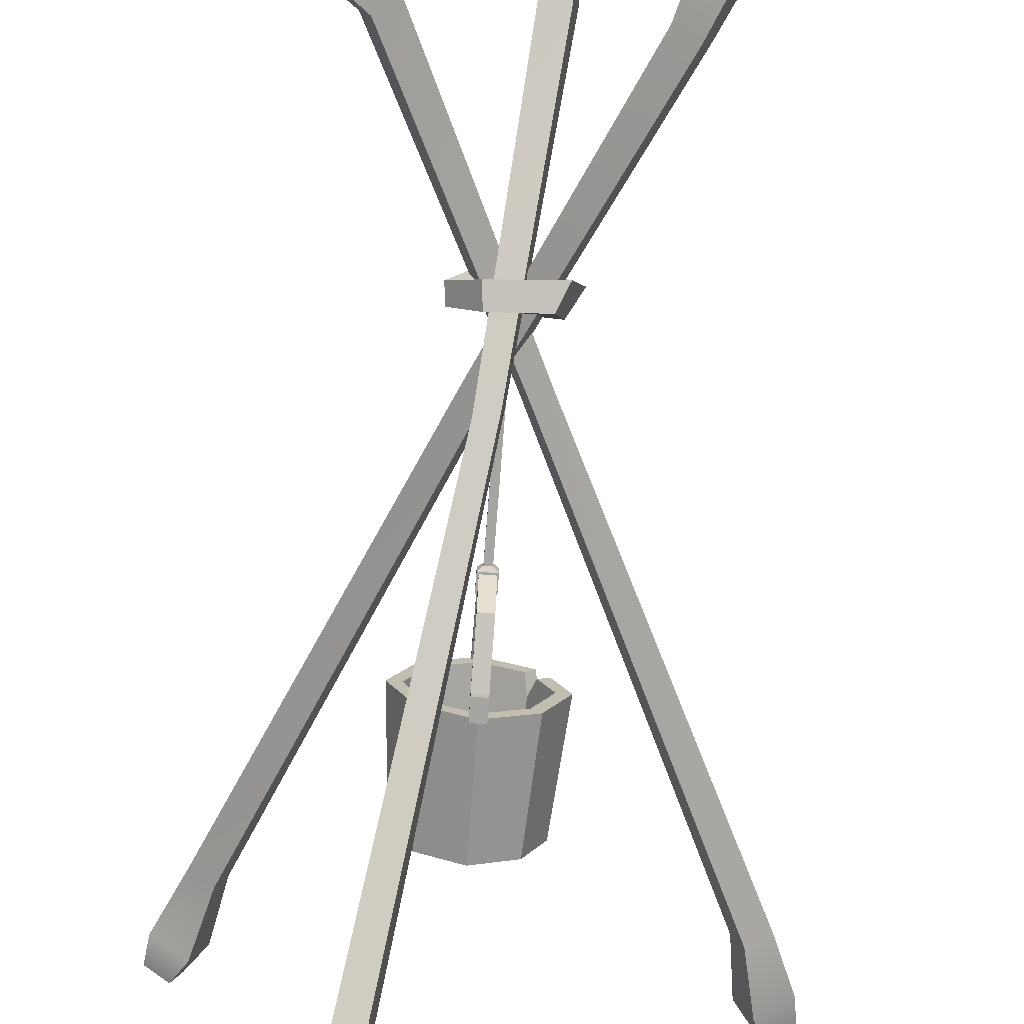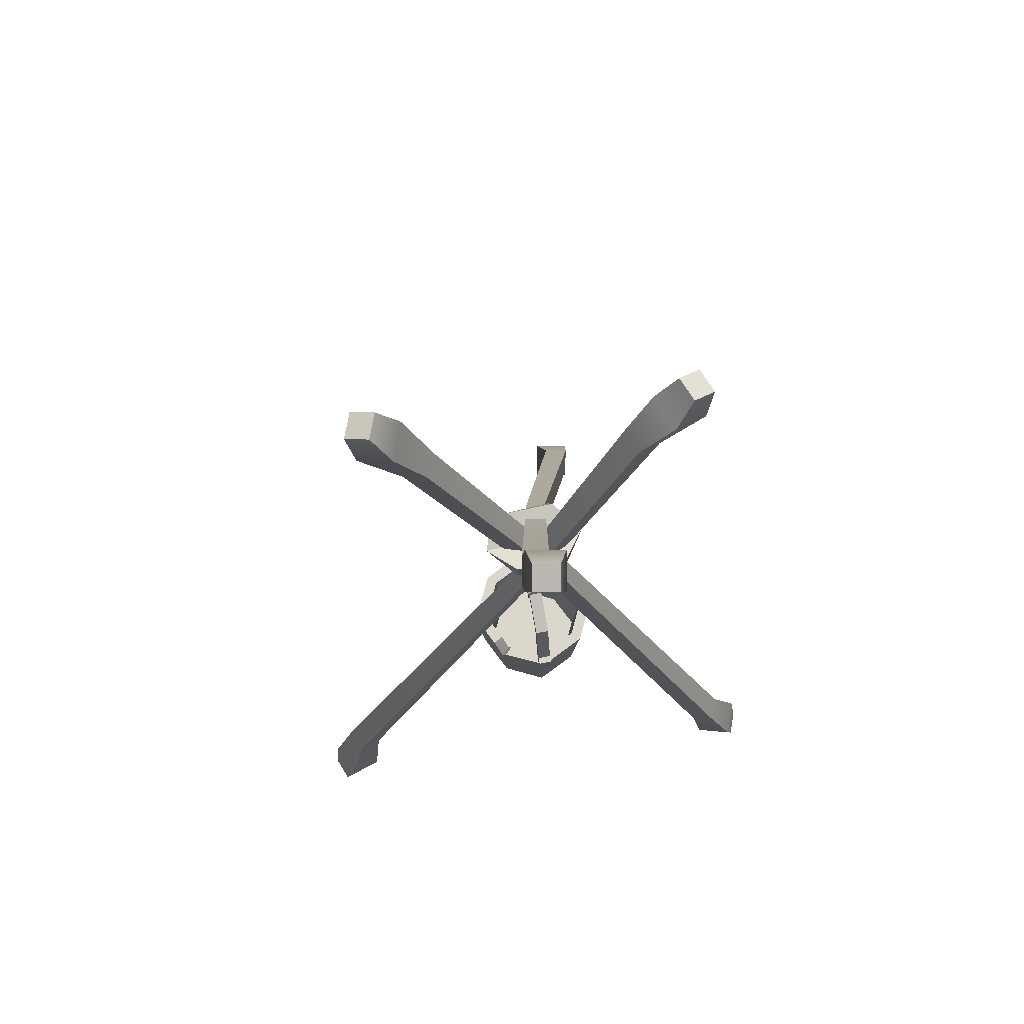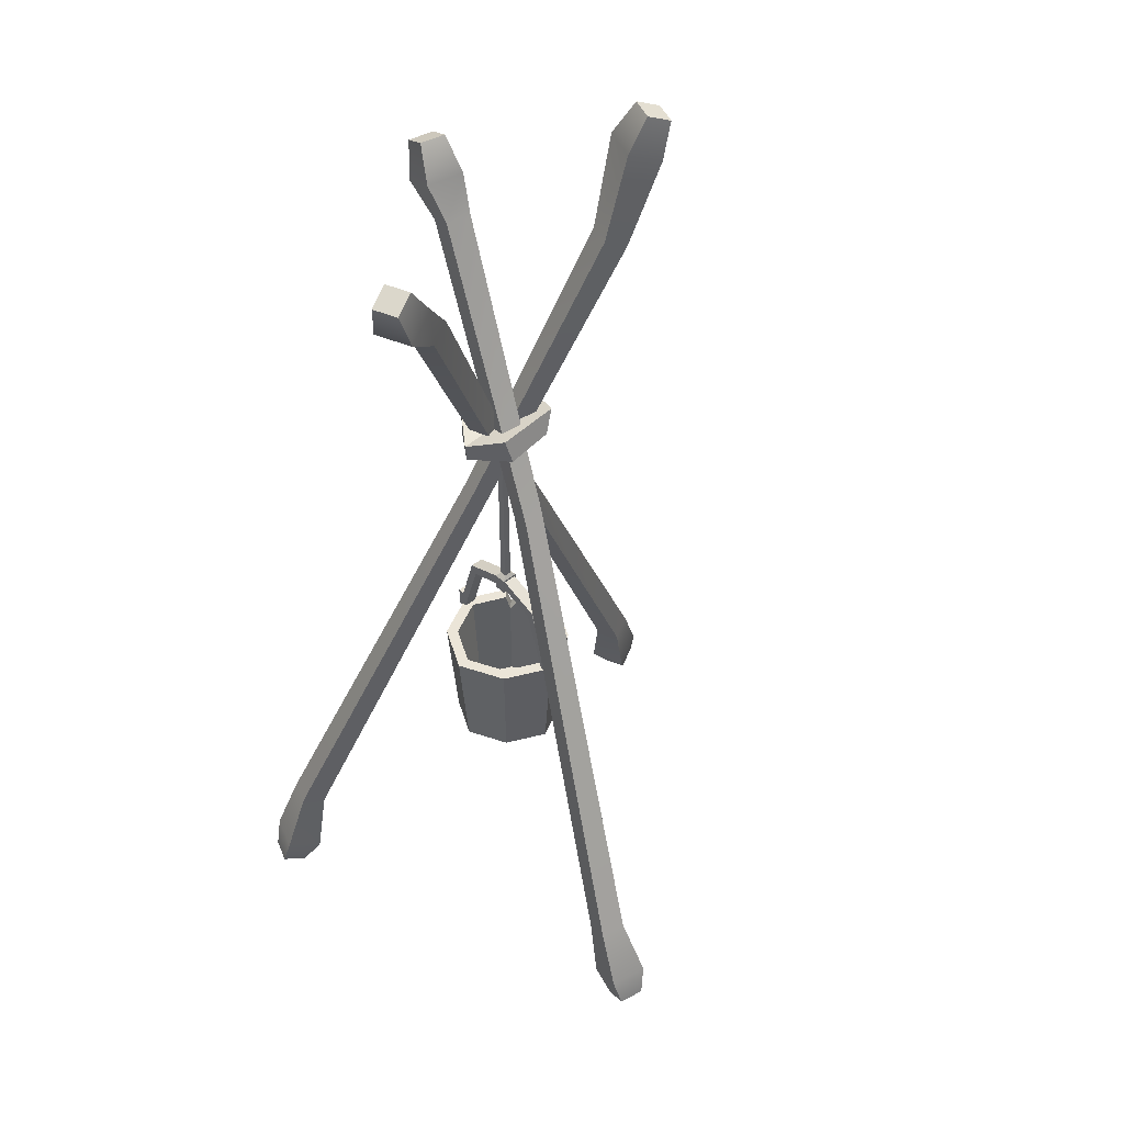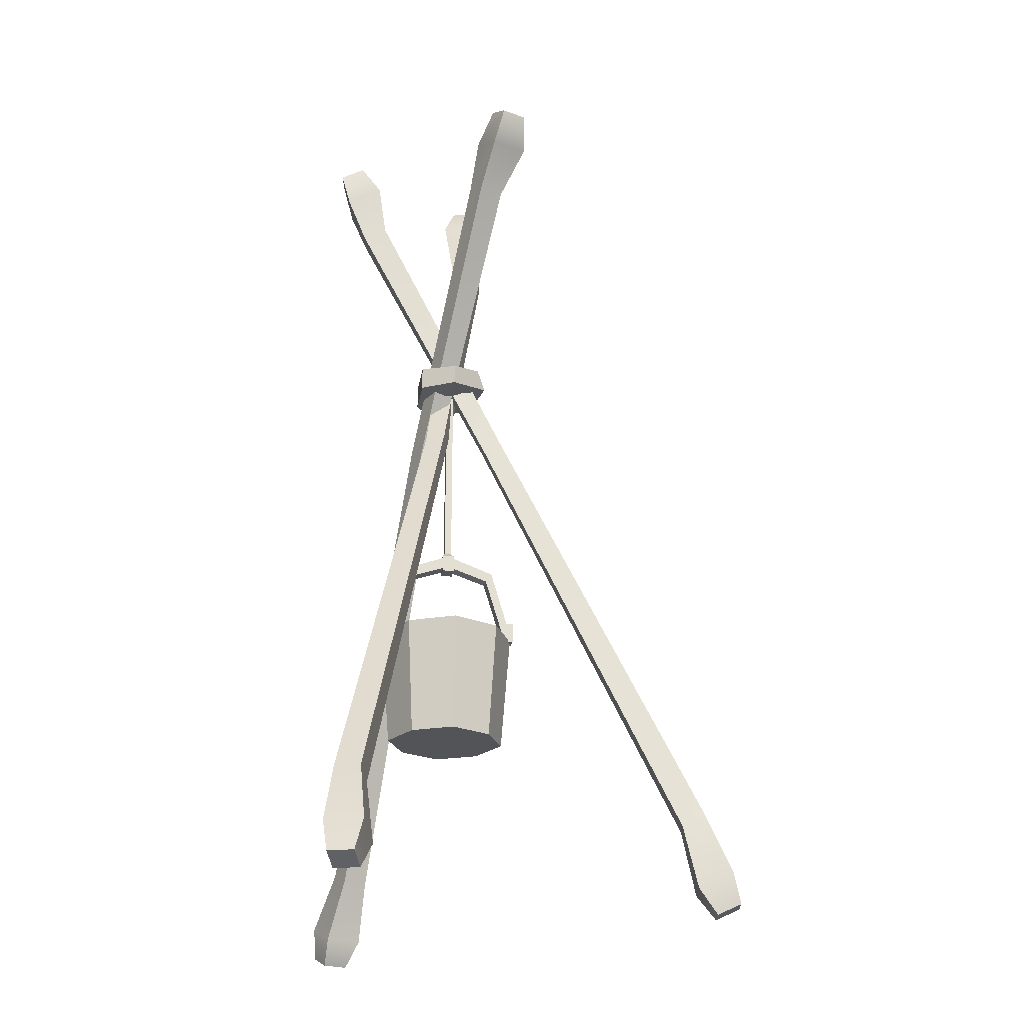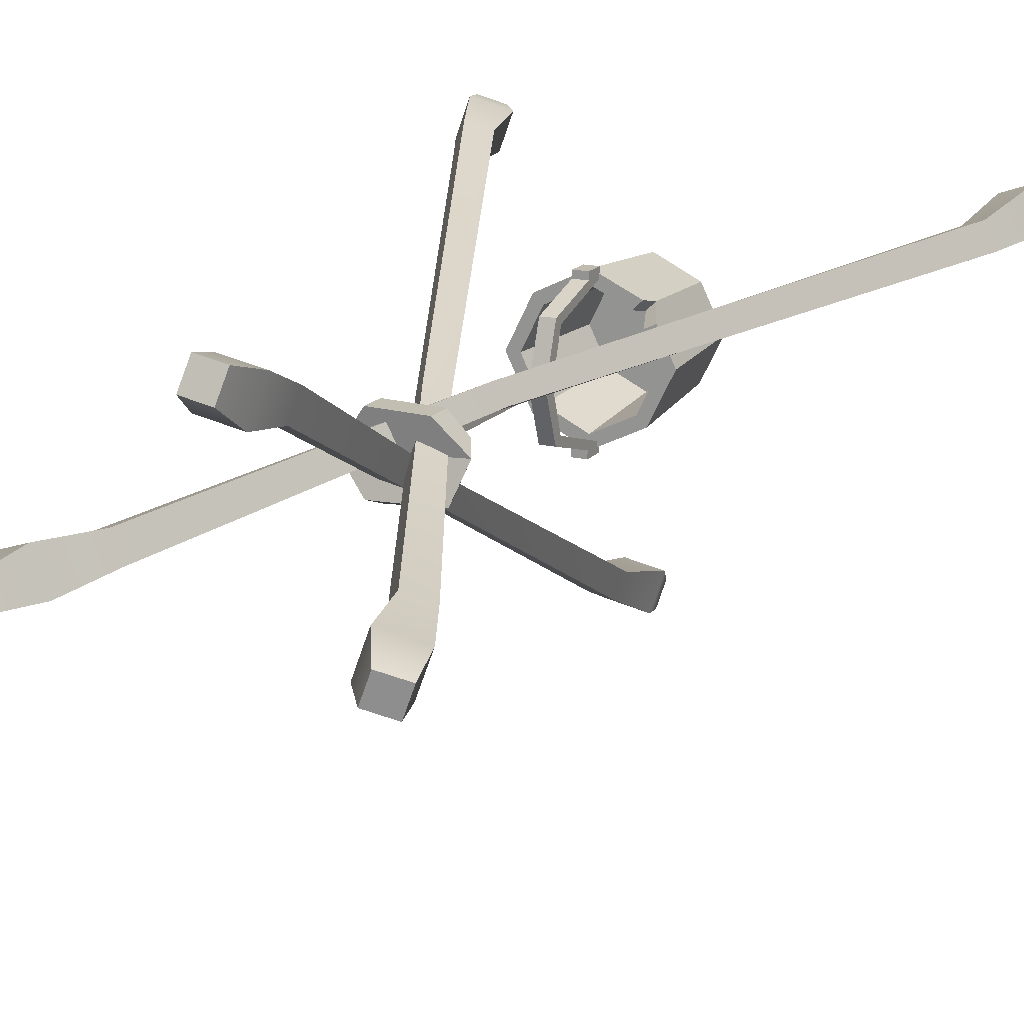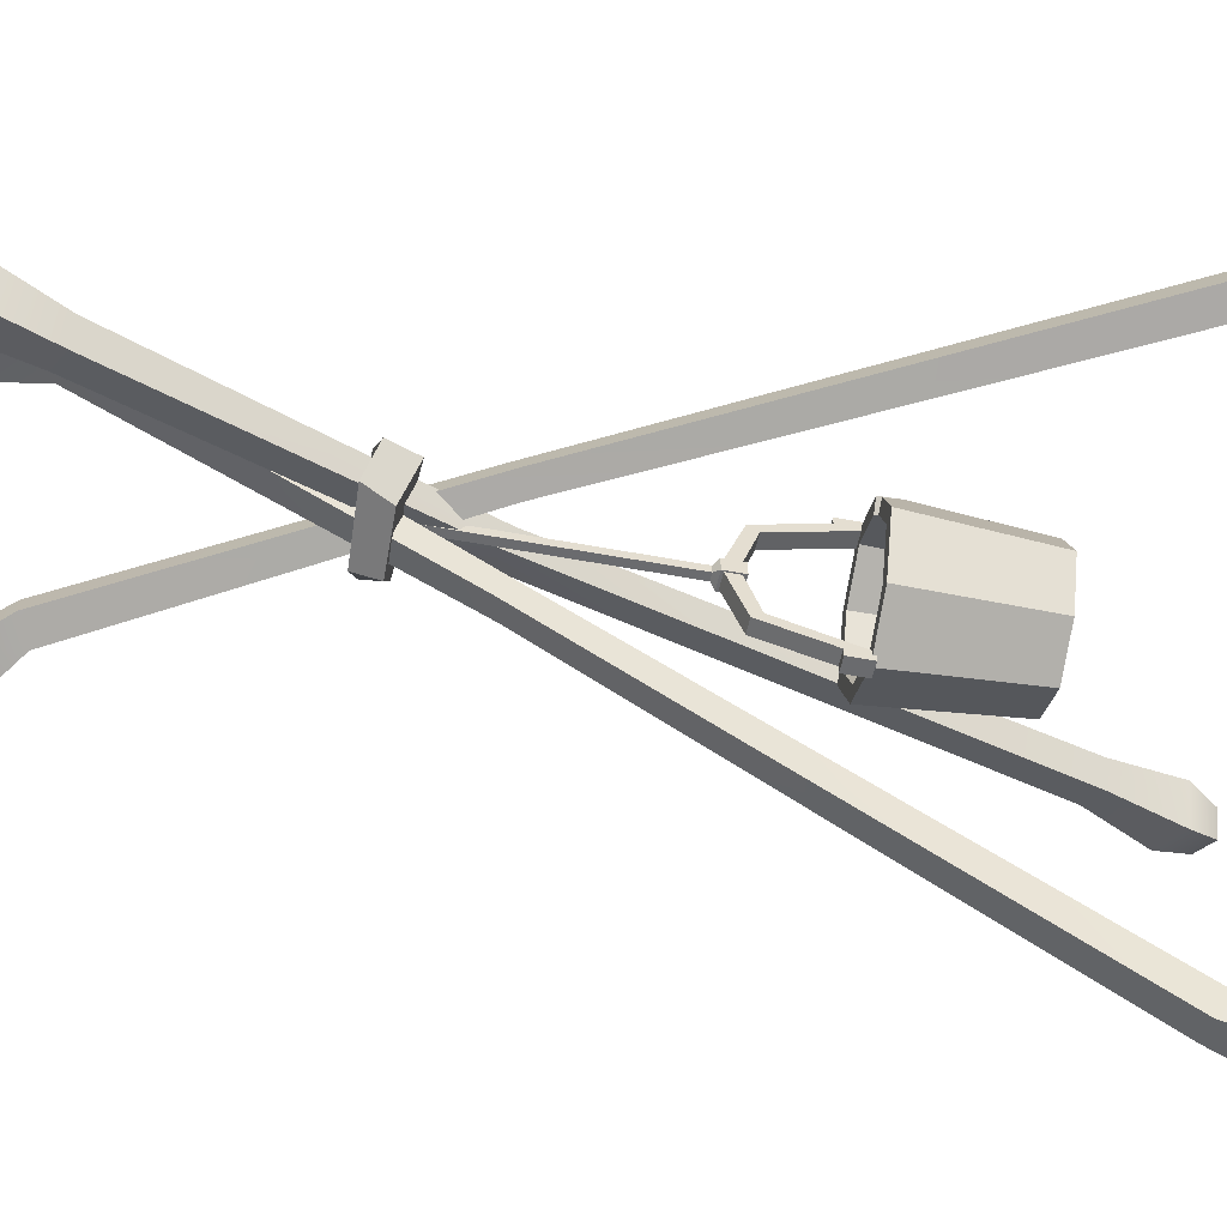
<metadata>
{"format":"obj","ext":"obj","renderer":"f3d","projection":"perspective","resolution":1024,"background":"white","views":[{"elev":-73.6,"azim":175.6,"up":"+Z"},{"elev":73.1,"azim":-10.6,"up":"+Y"},{"elev":45.9,"azim":137.4,"up":"+Y"},{"elev":-23.6,"azim":79.8,"up":"+Y"},{"elev":16.4,"azim":-154.3,"up":"+Z"},{"elev":-53.4,"azim":-101.4,"up":"+Z"}]}
</metadata>
<code>
v 0.02089 0.9322 0.1795
v 0.03721 0.9322 0.1795
v 0.02089 1.404 0.1795
v 0.03721 1.404 0.1795
v 0.02089 1.404 0.1632
v 0.03721 1.404 0.1632
v 0.02089 0.9322 0.1632
v 0.03721 0.9322 0.1632
v -0.06442 0.4386 0.2642
v 0.1212 0.4386 0.2642
v -0.06982 0.7111 0.286
v 0.1362 0.7111 0.2792
v -0.07942 0.7111 0.06355
v 0.1362 0.7111 0.06355
v -0.06442 0.4386 0.07855
v 0.1212 0.4386 0.07855
v 0.02839 0.7111 0.01063
v 0.02839 0.7111 0.3321
v 0.02839 0.4386 0.3097
v 0.02839 0.4386 0.03299
v 0.02839 0.4386 0.1714
v -0.11 0.4386 0.1714
v -0.1323 0.7111 0.1714
v 0.1891 0.7111 0.1714
v 0.1668 0.4386 0.1714
v 0.02839 0.7111 0.03982
v 0.1599 0.7111 0.1714
v 0.1166 0.7111 0.08313
v -0.1031 0.7111 0.1714
v -0.05984 0.7111 0.08313
v -0.05024 0.7111 0.2664
v 0.02839 0.7111 0.3029
v 0.1166 0.7111 0.2596
v 0.02839 0.4619 0.05812
v 0.02839 0.4619 0.1714
v 0.1416 0.4619 0.1714
v 0.1043 0.4619 0.09541
v -0.08484 0.4619 0.1714
v -0.04756 0.4619 0.09541
v -0.04756 0.4619 0.2473
v 0.02839 0.4619 0.2846
v 0.1043 0.4619 0.2473
v 0.01273 0.7053 0.3362
v 0.04405 0.7053 0.3362
v 0.01273 0.7522 0.3362
v 0.04405 0.7522 0.3362
v 0.01273 0.7522 0.006485
v 0.04405 0.7522 0.006485
v 0.01273 0.7053 0.006485
v 0.04405 0.7053 0.006485
v 0.01273 0.7522 0.3205
v 0.04405 0.7522 0.3205
v 0.04405 0.7053 0.3158
v 0.01273 0.7053 0.3158
v 0.04405 0.7053 0.02696
v 0.04405 0.7522 0.02217
v 0.01273 0.7522 0.02217
v 0.01273 0.7053 0.02696
v 0.04405 0.8626 0.2676
v 0.04405 0.8822 0.2819
v 0.01273 0.8822 0.2819
v 0.01273 0.8626 0.2676
v 0.01273 0.8822 0.06077
v 0.04405 0.8822 0.06077
v 0.04405 0.8626 0.07512
v 0.01273 0.8626 0.07512
v 0.01273 0.9231 0.1714
v 0.04405 0.9231 0.1714
v 0.04405 0.8954 0.1714
v 0.01273 0.8954 0.1714
v -0.07159 0.7111 0.2357
v -0.05781 0.6699 0.2576
v -0.09522 0.7111 0.247
v -0.07733 0.6732 0.2771
v 0.009978 0.9225 0.1853
v 0.04812 0.9225 0.1853
v 0.009978 0.9225 0.1574
v 0.04812 0.9225 0.1574
v 0.009978 0.8831 0.1853
v 0.04812 0.8831 0.1853
v 0.009978 0.8831 0.1574
v 0.04812 0.8831 0.1574
v 0.5317 0 0.4763
v 0.5828 0.0244 0.4954
v -0.3699 2.131 0.0971
v -0.3187 2.156 0.1162
v -0.349 2.131 0.04107
v -0.2978 2.156 0.06014
v 0.5525 0 0.4203
v 0.6037 0.0244 0.4394
v -0.3534 2.045 0.1186
v -0.2776 2.081 0.1469
v -0.2466 2.081 0.06384
v -0.3224 2.045 0.03556
v -0.2629 1.853 0.1089
v -0.2118 1.878 0.128
v -0.1909 1.878 0.07192
v -0.2421 1.853 0.05285
v 0.4573 0.2052 0.4607
v 0.5084 0.2296 0.4798
v 0.5293 0.2296 0.4237
v 0.4782 0.2052 0.4047
v 0.5628 0.09554 0.5034
v 0.5938 0.09554 0.4203
v 0.5179 0.05938 0.392
v 0.487 0.05938 0.4751
v 0.09713 1.238 0.1929
v 0.08698 1.223 0.2386
v 0.04135 1.212 0.2249
v 0.0515 1.226 0.1792
v -0.5529 0 0.3397
v -0.6037 0.0244 0.3598
v 0.4005 2.017 0.04111
v 0.3498 2.042 0.06121
v 0.4225 2.017 0.09671
v 0.3718 2.042 0.1168
v -0.5309 0 0.3953
v -0.5817 0.0244 0.4154
v 0.3739 1.931 0.03614
v 0.2986 1.967 0.06594
v 0.3313 1.967 0.1484
v 0.4065 1.931 0.1186
v 0.2832 1.853 0.08037
v 0.2325 1.878 0.1005
v 0.2545 1.878 0.1561
v 0.3052 1.853 0.136
v -0.4872 0.2052 0.3015
v -0.538 0.2296 0.3216
v -0.516 0.2296 0.3772
v -0.4652 0.2052 0.3571
v -0.5942 0.09554 0.3405
v -0.5615 0.09554 0.4229
v -0.4863 0.05938 0.3931
v -0.5189 0.05938 0.3107
v -0.04041 1.238 0.2592
v -0.06349 1.223 0.2185
v -0.02045 1.212 0.198
v 0.002631 1.226 0.2388
v 0.2374 0 -0.4384
v 0.2477 0.0244 -0.492
v 0.01346 2.032 0.4727
v 0.02384 2.057 0.4191
v -0.04525 2.032 0.4613
v -0.03488 2.057 0.4077
v 0.1787 0 -0.4497
v 0.189 0.0244 -0.5034
v 0.03198 1.946 0.4529
v 0.04736 1.982 0.3734
v -0.03968 1.982 0.3566
v -0.05505 1.946 0.4361
v 0.005986 1.853 0.4059
v 0.01636 1.878 0.3523
v -0.04235 1.878 0.341
v -0.05273 1.853 0.3946
v 0.2342 0.2052 -0.3624
v 0.2446 0.2296 -0.416
v 0.1859 0.2296 -0.4274
v 0.1755 0.2052 -0.3738
v 0.2589 0.09554 -0.4736
v 0.1718 0.09554 -0.4904
v 0.1565 0.05938 -0.4109
v 0.2435 0.05938 -0.3941
v 0.02942 1.238 0.03694
v 0.07619 1.223 0.03941
v 0.07023 1.212 0.08668
v 0.02347 1.226 0.0842
v -0.03245 1.374 0.2478
v 0.08152 1.374 0.2508
v -0.03245 1.428 0.2478
v 0.08152 1.428 0.2508
v -0.07019 1.446 0.112
v 0.07743 1.437 0.1048
v -0.04618 1.39 0.1016
v 0.07123 1.387 0.08648
v -0.06617 1.359 0.2005
v -0.09692 1.42 0.1866
v 0.1384 1.416 0.1724
v 0.133 1.371 0.1751
f 1 2 4 3
f 5 6 8 7
f 2 8 6 4
f 7 1 3 5
f 18 19 10 12
f 34 35 36 37
f 20 17 14 16
f 25 21 20 16
f 24 25 16 14
f 15 22 23 13
f 38 35 34 39
f 9 19 18 11 74
f 15 20 21 22
f 13 17 20 15
f 22 21 19 9
f 40 41 35 38
f 36 35 41 42
f 10 25 24 12
f 19 21 25 10
f 24 14 28 27
f 14 17 26 28
f 17 13 30 26
f 13 23 29 30
f 11 18 32 31
f 18 12 33 32
f 12 24 27 33
f 27 28 37 36
f 28 26 34 37
f 26 30 39 34
f 30 29 38 39
f 31 32 41 40 72
f 29 71 72 40 38
f 32 33 42 41
f 33 27 36 42
f 43 44 46 45
f 63 64 56 57
f 47 48 50 49
f 58 55 65 66
f 64 65 55 56
f 57 58 66 63
f 51 52 60 61
f 52 53 59 60
f 62 59 53 54
f 61 62 54 51
f 45 46 52 51
f 44 53 52 46
f 54 53 44 43
f 51 54 43 45
f 56 55 50 48
f 57 56 48 47
f 49 58 57 47
f 49 50 55 58
f 64 63 67 68
f 68 69 65 64
f 69 70 66 65
f 63 66 70 67
f 68 67 61 60
f 59 69 68 60
f 62 70 69 59
f 67 70 62 61
f 23 73 71 29
f 23 22 9 74 73
f 31 72 74 11
f 74 72 71 73
f 80 79 81 82
f 2 1 75 76
f 1 7 77 75
f 7 8 78 77
f 8 2 76 78
f 76 75 79 80
f 75 77 81 79
f 77 78 82 81
f 78 76 80 82
f 91 92 86 85
f 85 86 88 87
f 87 88 93 94
f 89 90 84 83
f 92 93 88 86
f 94 91 85 87
f 95 96 92 91
f 96 97 93 92
f 94 93 97 98
f 98 95 91 94
f 99 100 108 109
f 100 101 107 108
f 110 107 101 102
f 102 99 109 110
f 106 103 100 99
f 103 104 101 100
f 102 101 104 105
f 105 106 99 102
f 84 90 104 103
f 105 104 90 89
f 89 83 106 105
f 83 84 103 106
f 108 107 97 96
f 109 108 96 95
f 110 109 95 98
f 98 97 107 110
f 119 120 114 113
f 113 114 116 115
f 115 116 121 122
f 117 118 112 111
f 120 121 116 114
f 122 119 113 115
f 123 124 120 119
f 124 125 121 120
f 122 121 125 126
f 126 123 119 122
f 127 128 136 137
f 128 129 135 136
f 138 135 129 130
f 130 127 137 138
f 134 131 128 127
f 131 132 129 128
f 130 129 132 133
f 133 134 127 130
f 112 118 132 131
f 133 132 118 117
f 117 111 134 133
f 111 112 131 134
f 136 135 125 124
f 137 136 124 123
f 138 137 123 126
f 126 125 135 138
f 147 148 142 141
f 141 142 144 143
f 143 144 149 150
f 145 146 140 139
f 148 149 144 142
f 150 147 141 143
f 151 152 148 147
f 152 153 149 148
f 150 149 153 154
f 154 151 147 150
f 155 156 164 165
f 156 157 163 164
f 166 163 157 158
f 158 155 165 166
f 162 159 156 155
f 159 160 157 156
f 158 157 160 161
f 161 162 155 158
f 140 146 160 159
f 161 160 146 145
f 145 139 162 161
f 139 140 159 162
f 164 163 153 152
f 165 164 152 151
f 166 165 151 154
f 154 153 163 166
f 167 168 170 169
f 176 177 172 171
f 171 172 174 173
f 173 174 178 175
f 177 178 174 172
f 173 175 176 171
f 176 175 167 169
f 169 170 177 176
f 168 178 177 170
f 175 178 168 167

</code>
